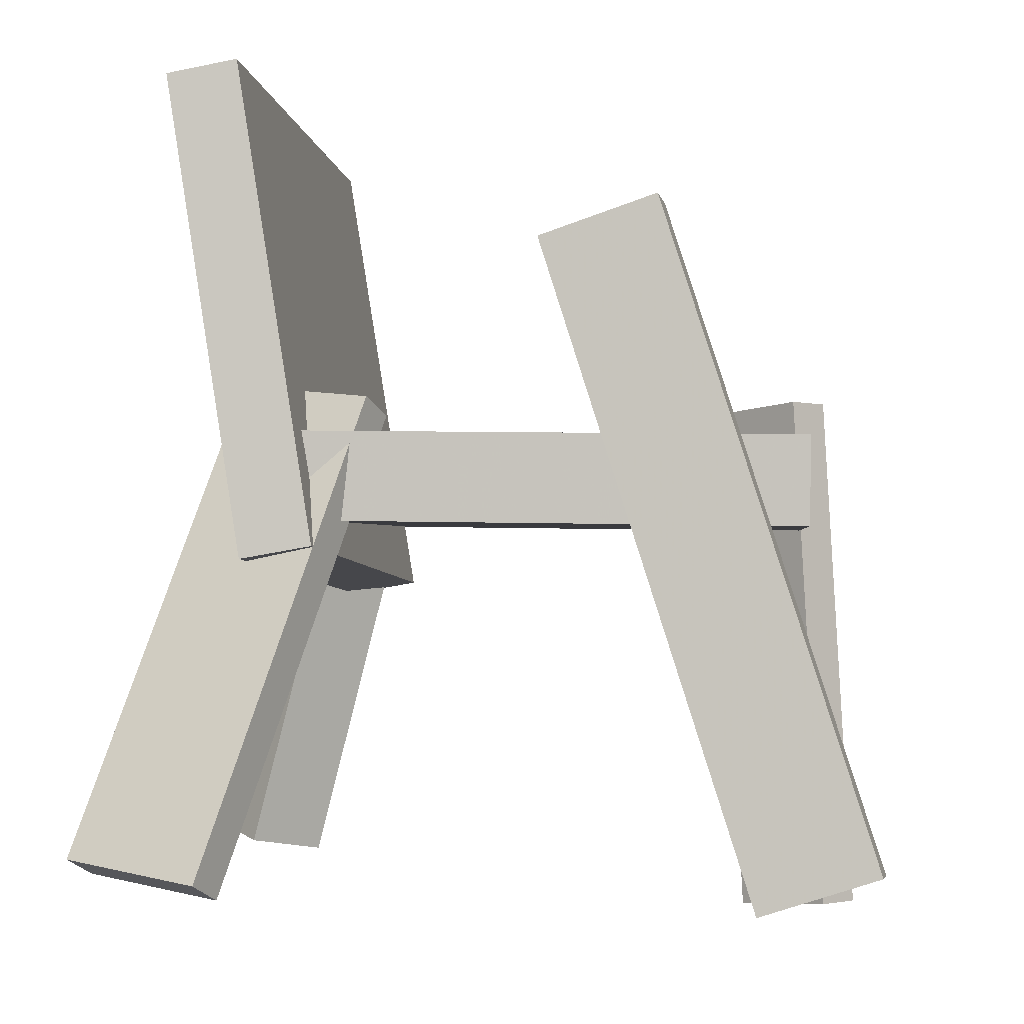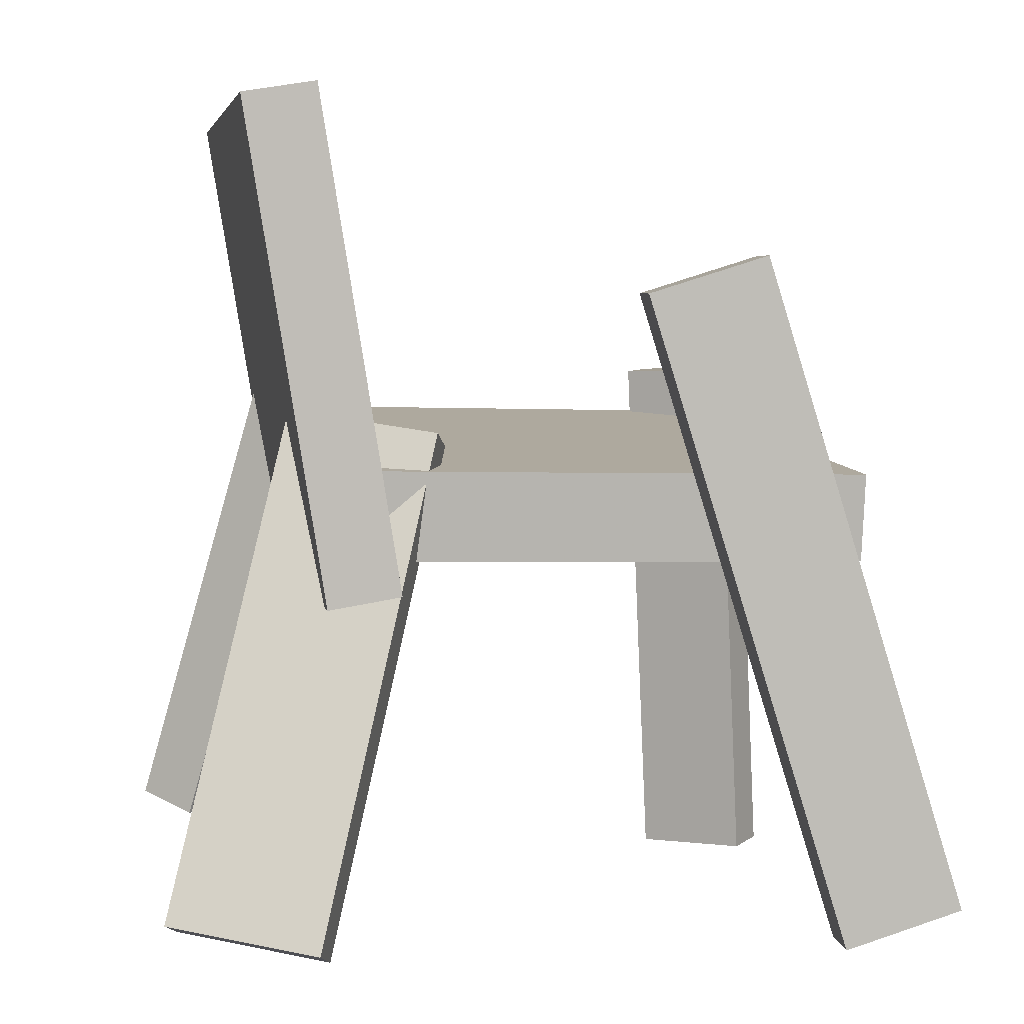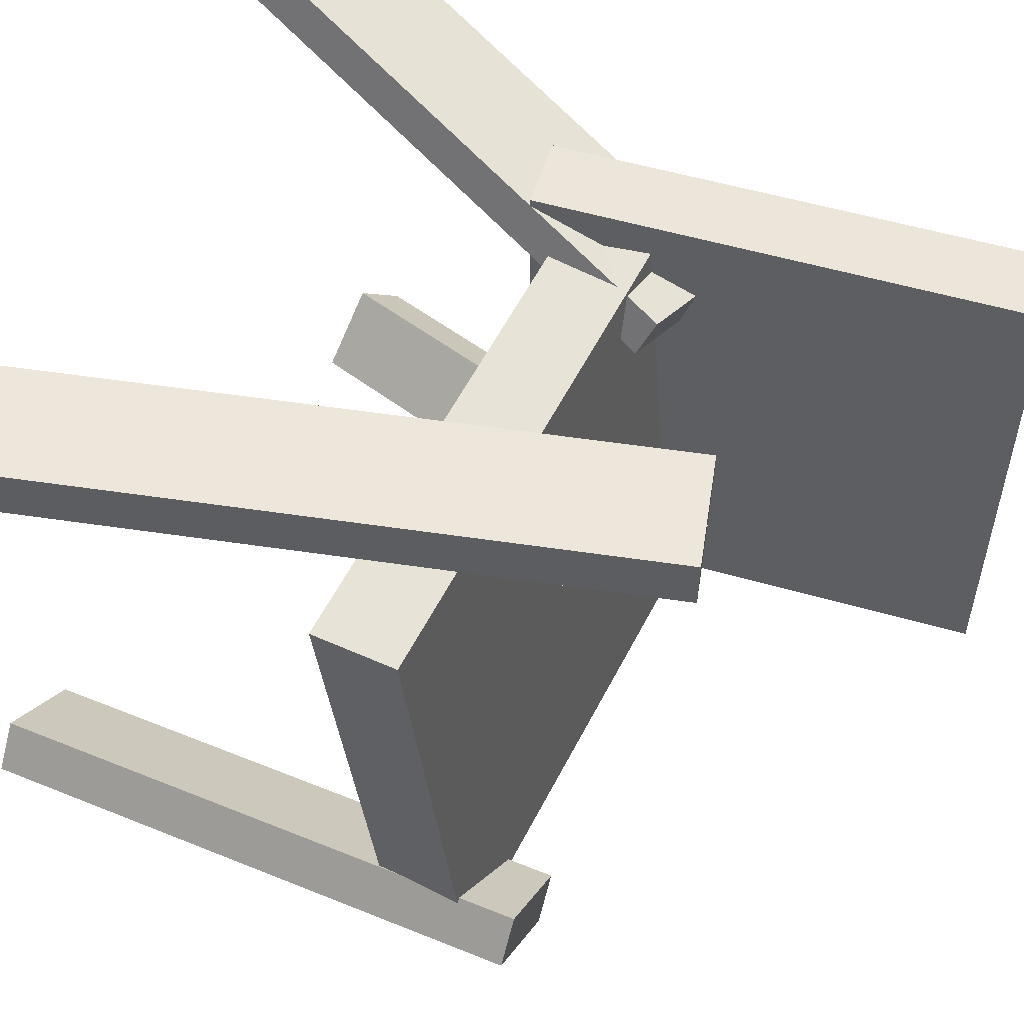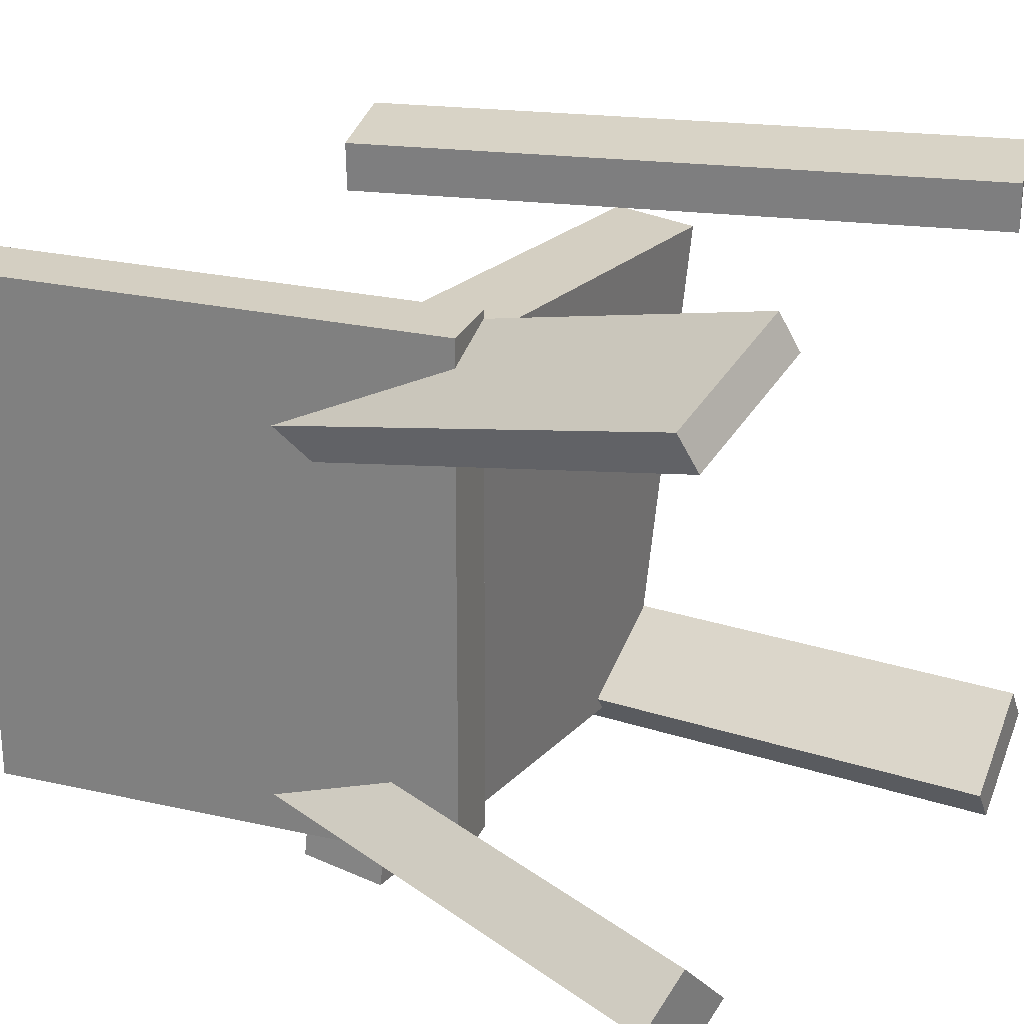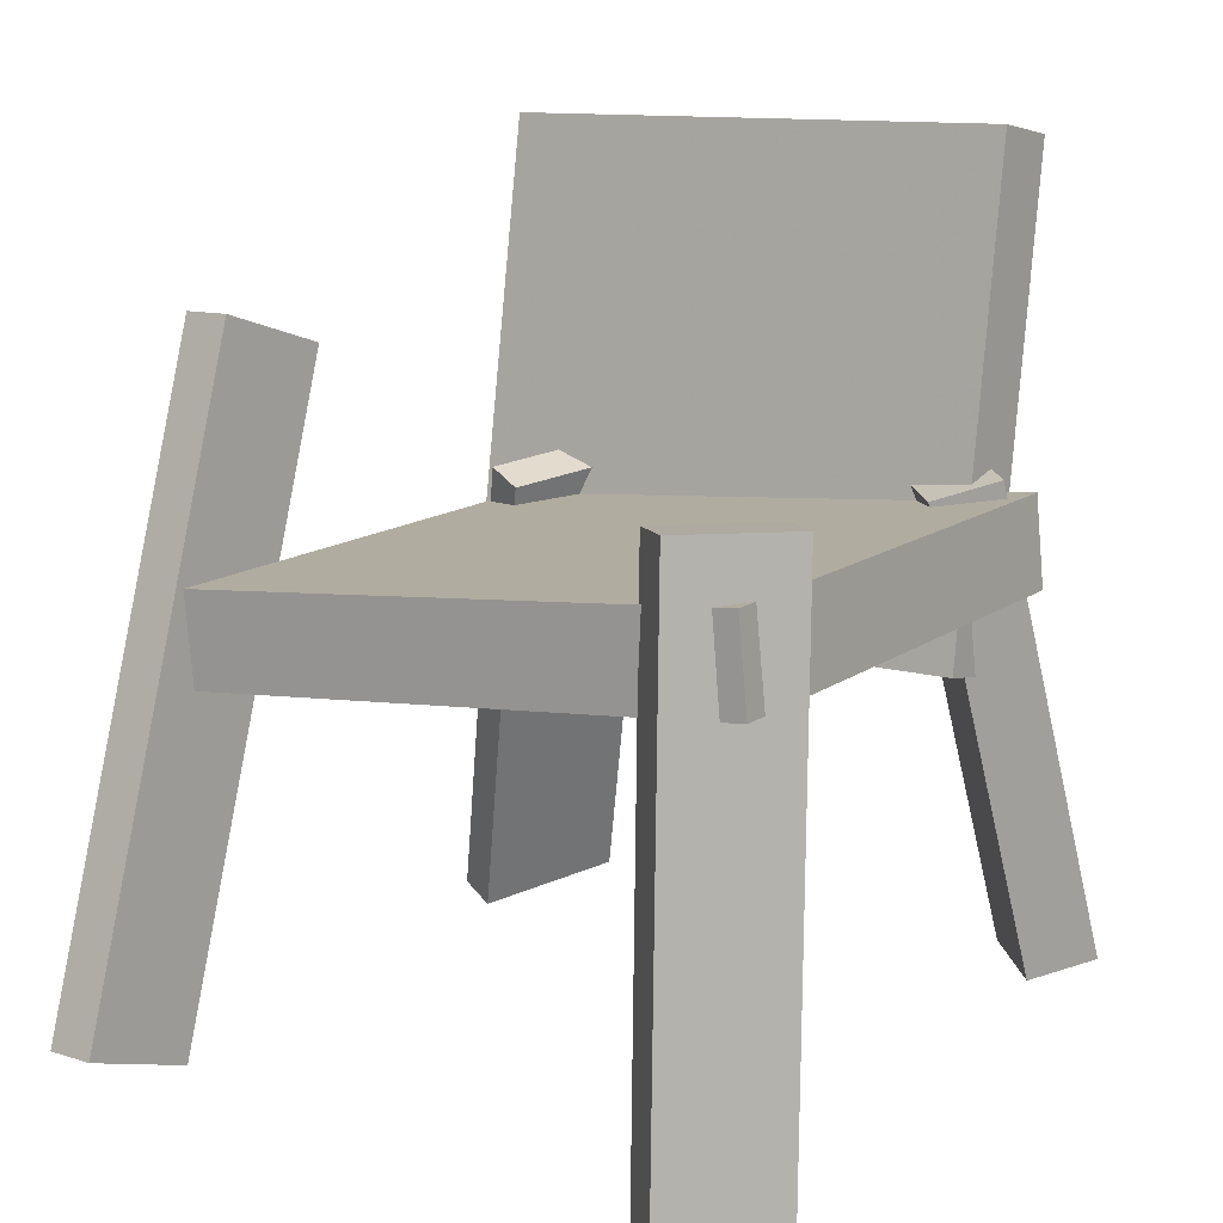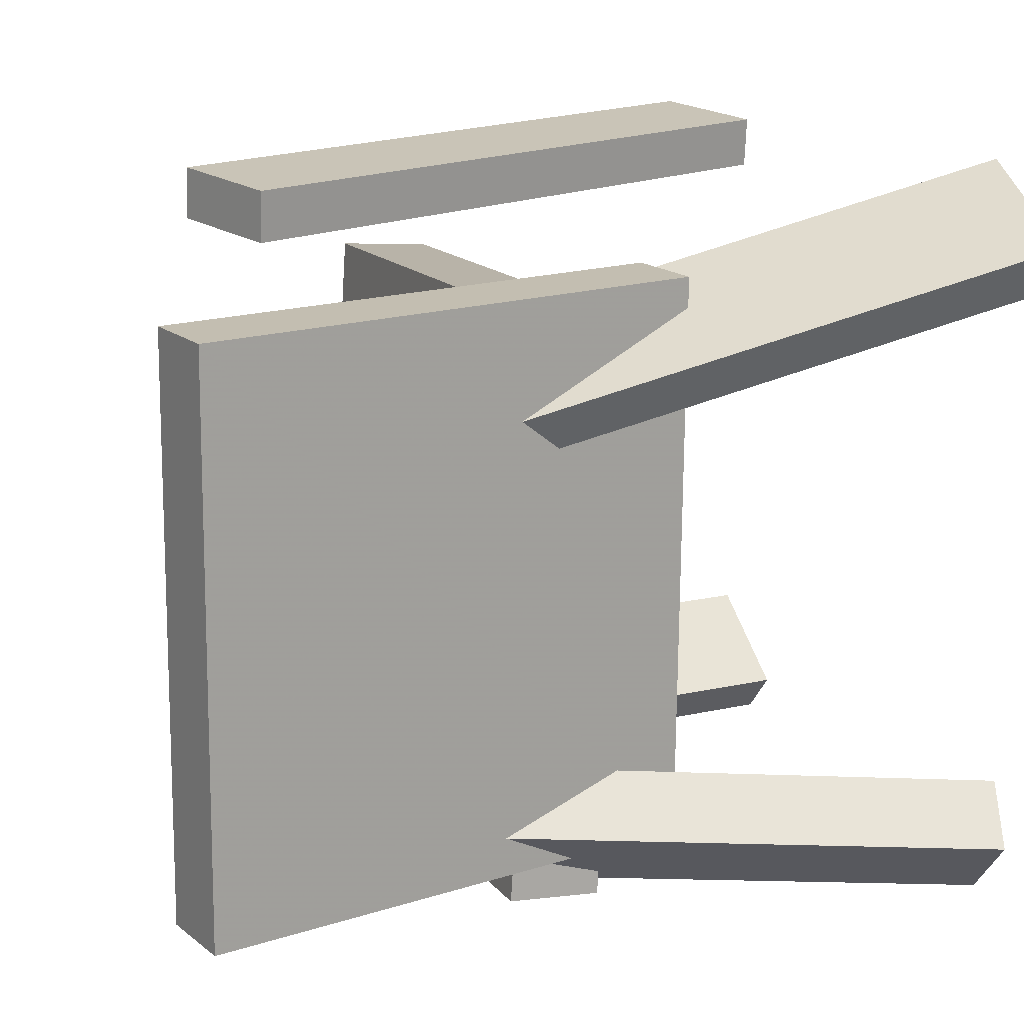
<metadata>
{"format":"obj","ext":"obj","renderer":"f3d","projection":"perspective","resolution":1024,"background":"white","views":[{"elev":-5.8,"azim":7.9,"up":"+Y"},{"elev":4.3,"azim":-10.7,"up":"+Y"},{"elev":55.8,"azim":116.2,"up":"+Z"},{"elev":24.9,"azim":-61.0,"up":"+Z"},{"elev":12.1,"azim":125.3,"up":"+Y"},{"elev":16.9,"azim":-114.4,"up":"+Z"}]}
</metadata>
<code>
v -0.1699 -0.04803 -0.2011
v -0.173 -0.05056 0.2072
v -0.2295 0.3192 -0.1993
v -0.2326 0.3166 0.2091
v -0.1156 -0.03922 -0.2006
v -0.1187 -0.04175 0.2077
v -0.1752 0.328 -0.1988
v -0.1783 0.3254 0.2095
f 1.0 7.0 5.0
f 1.0 3.0 7.0
f 1.0 4.0 3.0
f 1.0 2.0 4.0
f 3.0 8.0 7.0
f 3.0 4.0 8.0
f 5.0 7.0 8.0
f 5.0 8.0 6.0
f 1.0 5.0 6.0
f 1.0 6.0 2.0
f 2.0 6.0 8.0
f 2.0 8.0 4.0
v 0.1425 0.2039 0.2135
v 0.05563 0.1766 0.2079
v 0.1403 0.2033 0.2517
v 0.05337 0.1759 0.2461
v 0.294 -0.2779 0.2142
v 0.2071 -0.3052 0.2086
v 0.2917 -0.2785 0.2525
v 0.2048 -0.3058 0.2469
f 9.0 15.0 13.0
f 9.0 11.0 15.0
f 9.0 12.0 11.0
f 9.0 10.0 12.0
f 11.0 16.0 15.0
f 11.0 12.0 16.0
f 13.0 15.0 16.0
f 13.0 16.0 14.0
f 9.0 13.0 14.0
f 9.0 14.0 10.0
f 10.0 14.0 16.0
f 10.0 16.0 12.0
v -0.2519 -0.2674 -0.169
v -0.1551 0.08885 -0.134
v -0.2882 -0.2539 -0.2061
v -0.1914 0.1024 -0.1711
v -0.2046 -0.2754 -0.2182
v -0.1079 0.08084 -0.1832
v -0.2409 -0.2619 -0.2553
v -0.1442 0.09435 -0.2203
f 17.0 23.0 21.0
f 17.0 19.0 23.0
f 17.0 20.0 19.0
f 17.0 18.0 20.0
f 19.0 24.0 23.0
f 19.0 20.0 24.0
f 21.0 23.0 24.0
f 21.0 24.0 22.0
f 17.0 21.0 22.0
f 17.0 22.0 18.0
f 18.0 22.0 24.0
f 18.0 24.0 20.0
v 0.1734 -0.3227 -0.2444
v 0.1532 0.1119 -0.2366
v 0.1988 -0.3209 -0.2759
v 0.1786 0.1137 -0.2682
v 0.2444 -0.3204 -0.187
v 0.2243 0.1142 -0.1793
v 0.2699 -0.3186 -0.2186
v 0.2497 0.116 -0.2108
f 25.0 31.0 29.0
f 25.0 27.0 31.0
f 25.0 28.0 27.0
f 25.0 26.0 28.0
f 27.0 32.0 31.0
f 27.0 28.0 32.0
f 29.0 31.0 32.0
f 29.0 32.0 30.0
f 25.0 29.0 30.0
f 25.0 30.0 26.0
f 26.0 30.0 32.0
f 26.0 32.0 28.0
v 0.2432 -0.0271 0.1571
v -0.1571 -0.01899 0.1756
v 0.2249 0.007599 -0.2544
v -0.1755 0.01572 -0.2358
v 0.2449 0.03989 0.1627
v -0.1555 0.04801 0.1812
v 0.2265 0.0746 -0.2488
v -0.1738 0.08272 -0.2302
f 33.0 39.0 37.0
f 33.0 35.0 39.0
f 33.0 36.0 35.0
f 33.0 34.0 36.0
f 35.0 40.0 39.0
f 35.0 36.0 40.0
f 37.0 39.0 40.0
f 37.0 40.0 38.0
f 33.0 37.0 38.0
f 33.0 38.0 34.0
f 34.0 38.0 40.0
f 34.0 40.0 36.0
v -0.1819 0.07961 0.09463
v -0.2823 -0.2804 0.2016
v -0.192 0.09085 0.1231
v -0.2923 -0.2692 0.23
v -0.07636 0.0632 0.1385
v -0.1767 -0.2968 0.2454
v -0.08642 0.07445 0.1669
v -0.1868 -0.2856 0.2738
f 41.0 47.0 45.0
f 41.0 43.0 47.0
f 41.0 44.0 43.0
f 41.0 42.0 44.0
f 43.0 48.0 47.0
f 43.0 44.0 48.0
f 45.0 47.0 48.0
f 45.0 48.0 46.0
f 41.0 45.0 46.0
f 41.0 46.0 42.0
f 42.0 46.0 48.0
f 42.0 48.0 44.0

</code>
